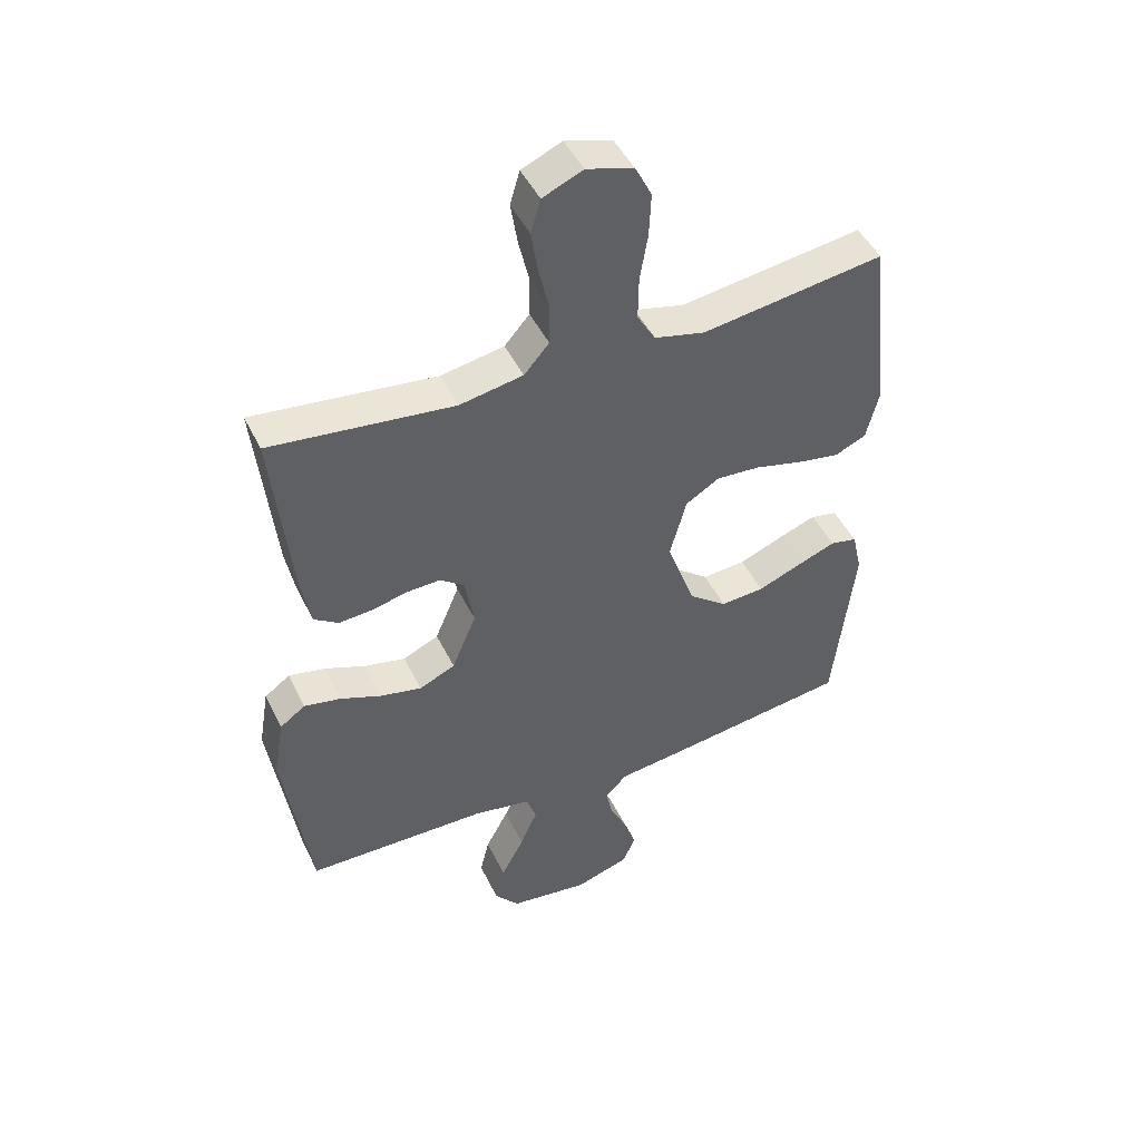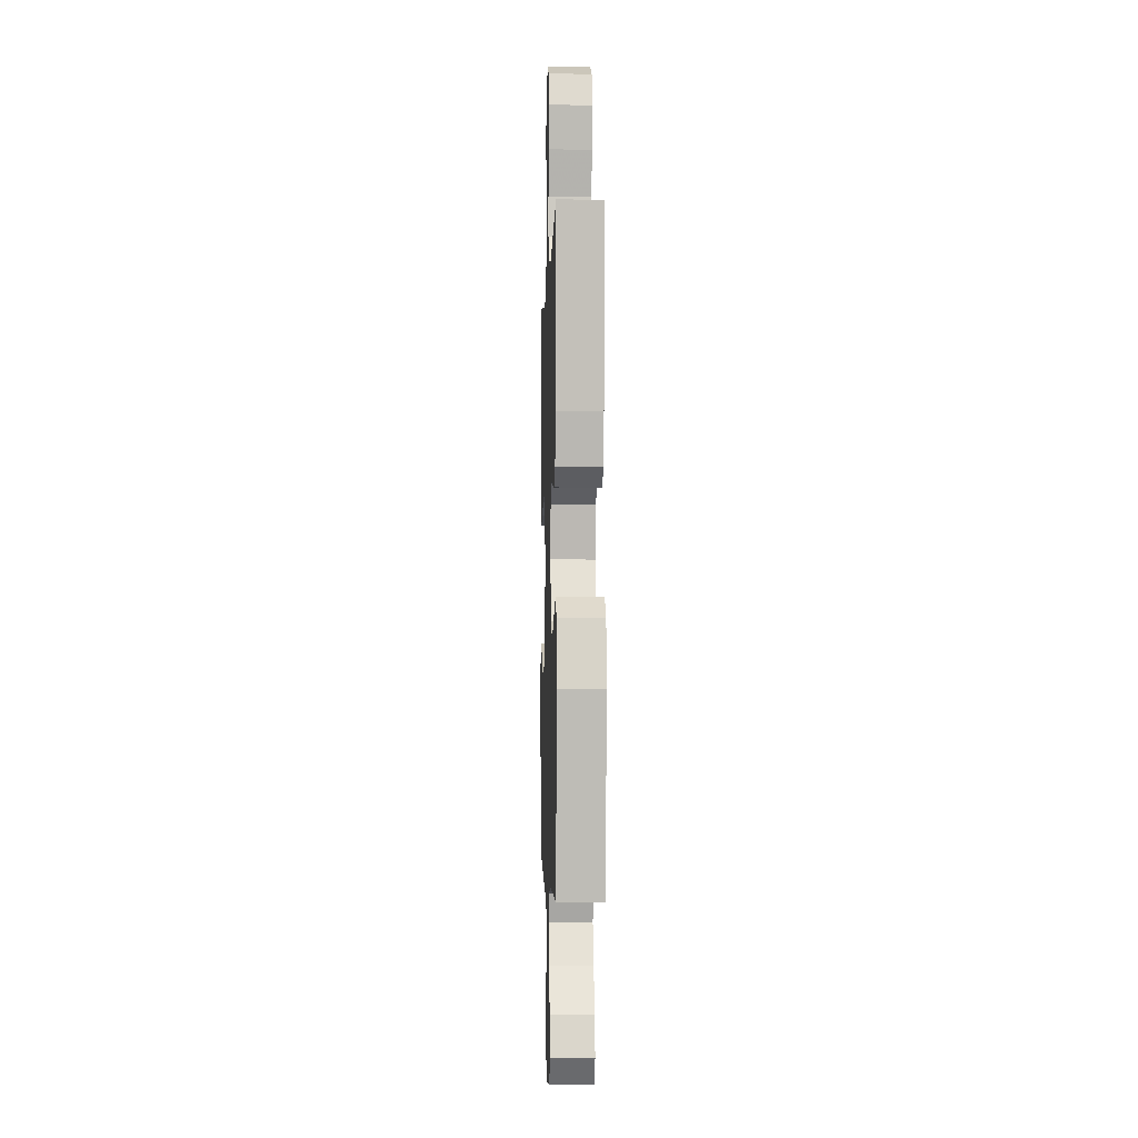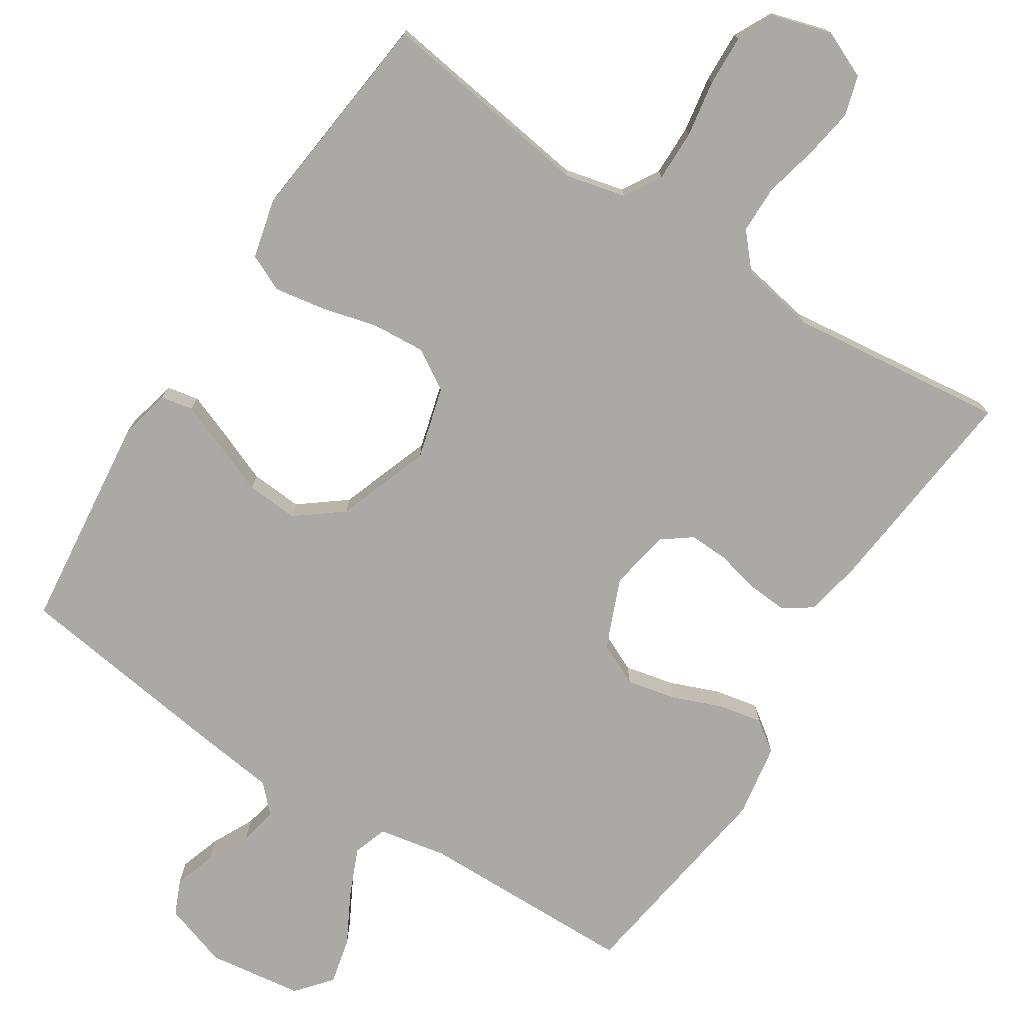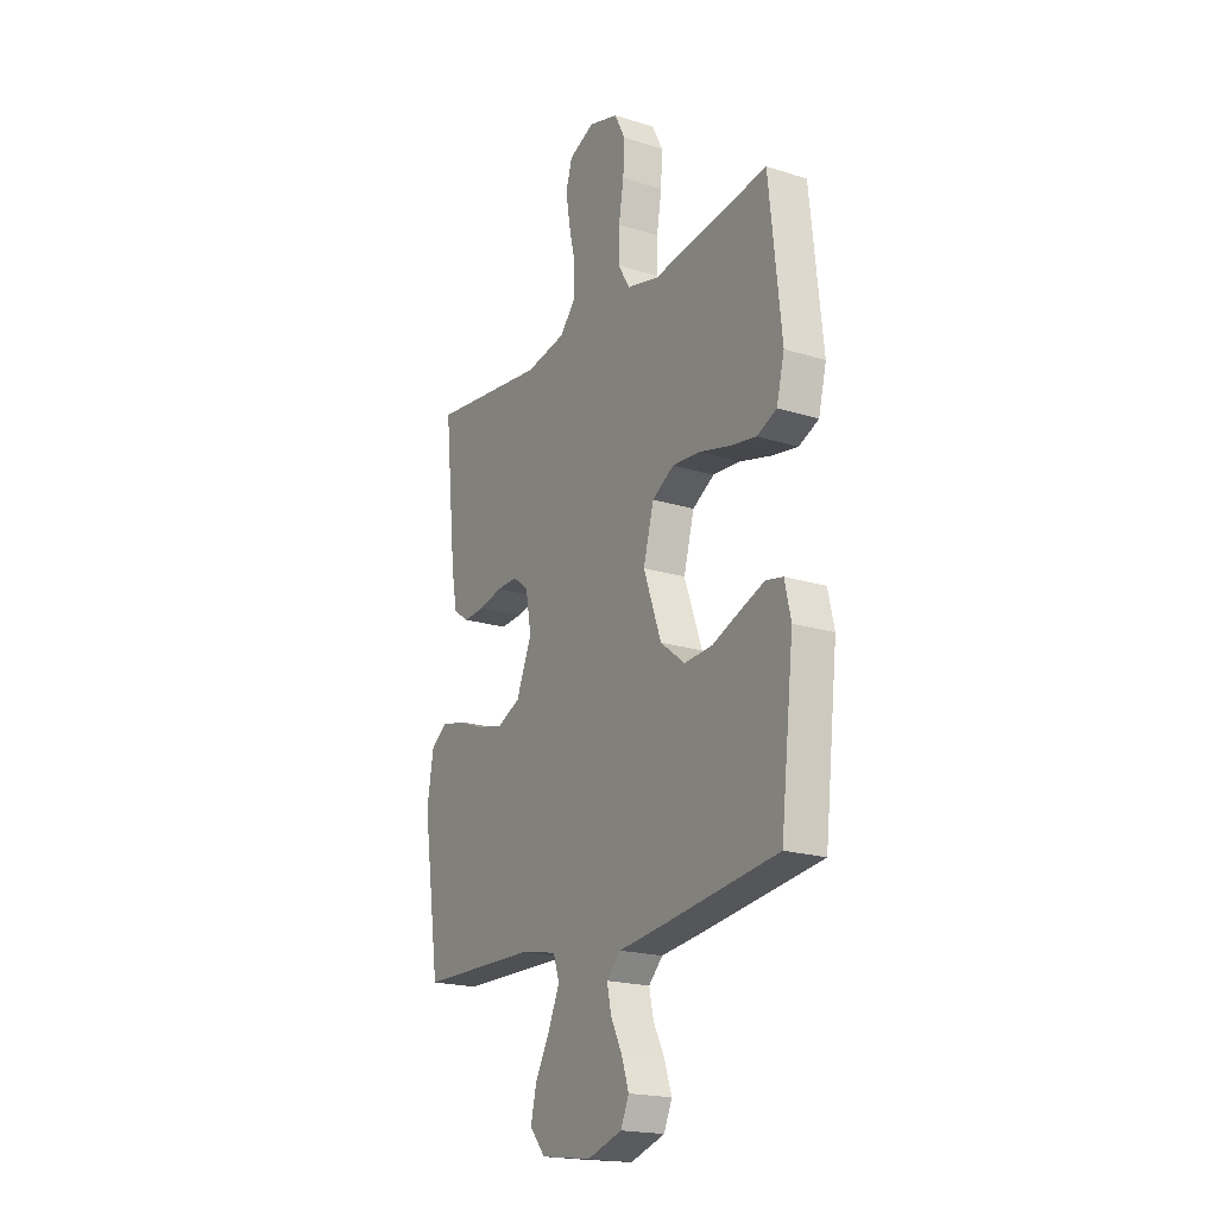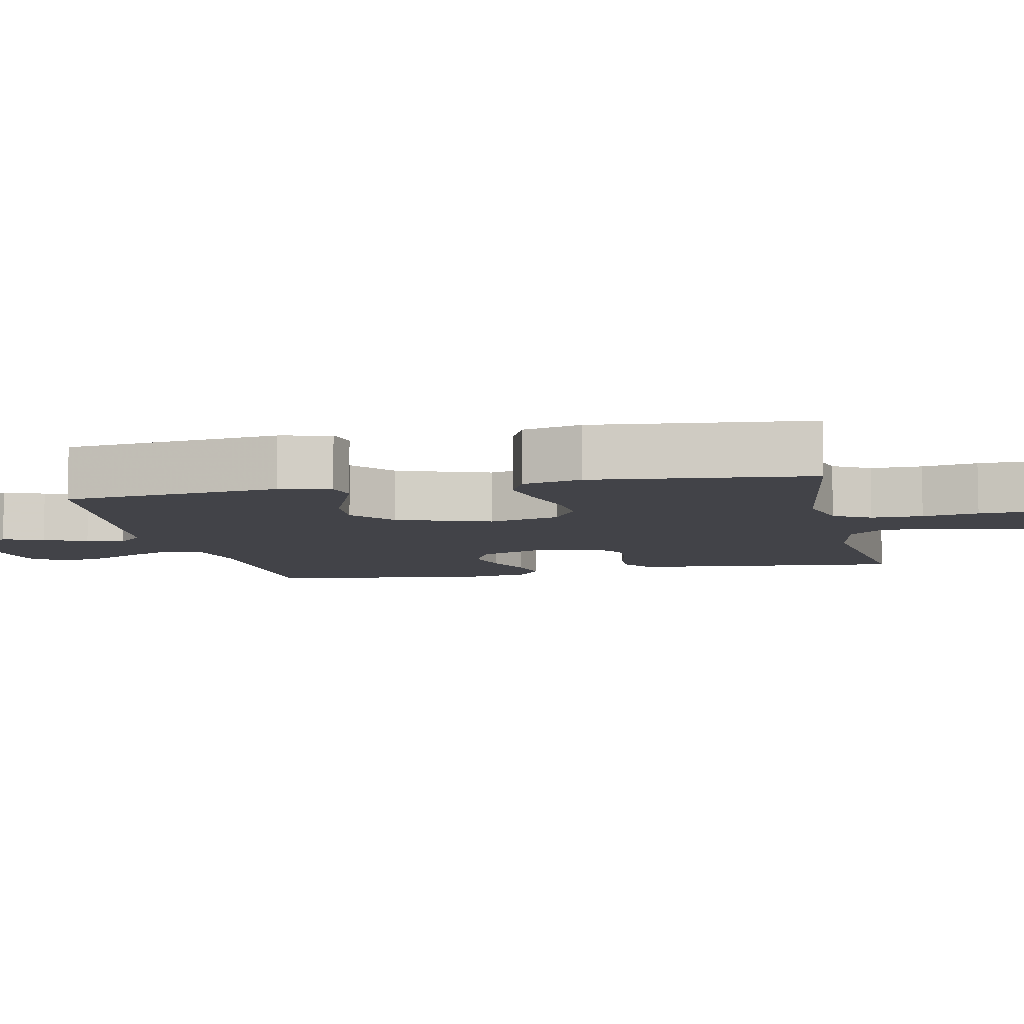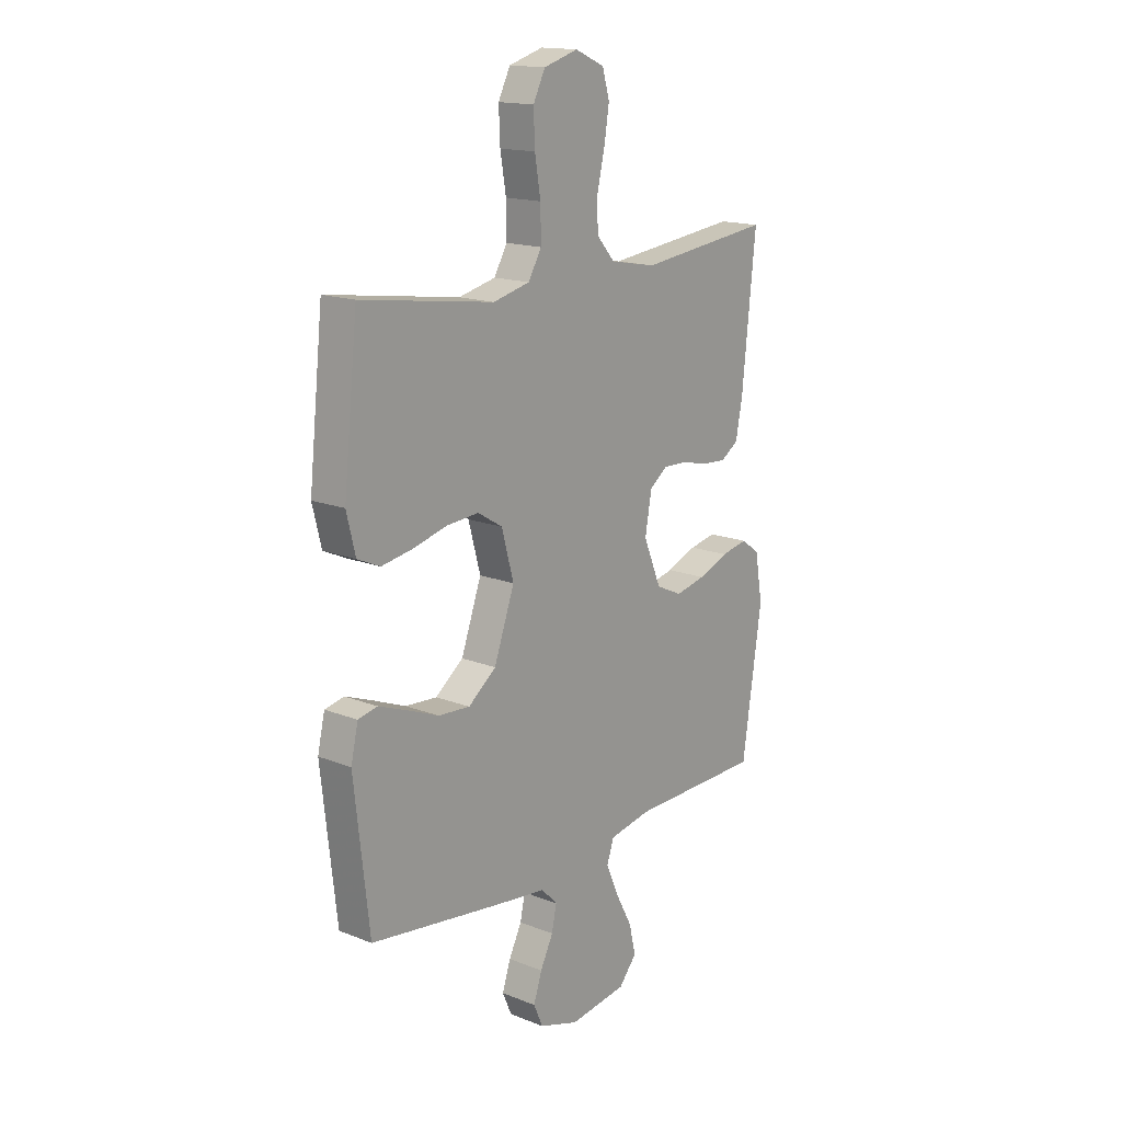
<metadata>
{"format":"obj","ext":"obj","renderer":"f3d","projection":"perspective","resolution":1024,"background":"white","views":[{"elev":46.8,"azim":155.0,"up":"+Z"},{"elev":-2.7,"azim":88.1,"up":"+Z"},{"elev":-75.6,"azim":-32.8,"up":"+Y"},{"elev":-19.7,"azim":-120.3,"up":"+Z"},{"elev":-7.6,"azim":-77.8,"up":"+Y"},{"elev":16.1,"azim":-50.8,"up":"+Z"}]}
</metadata>
<code>
v -0.5 0.07 0.5
v -0.2 0.07 0.457
v -0.117 0.07 0.477
v -0.087 0.07 0.528
v -0.088 0.07 0.599
v -0.101 0.07 0.676
v -0.104 0.07 0.747
v -0.077 0.07 0.801
v 0 0.07 0.824
v 0.066 0.07 0.795
v 0.082 0.07 0.74
v 0.071 0.07 0.67
v 0.054 0.07 0.597
v 0.055 0.07 0.531
v 0.096 0.07 0.484
v 0.2 0.07 0.465
v 0.5 0.07 0.5
v 0.469 0.07 0.2
v 0.454 0.07 0.121
v 0.414 0.07 0.094
v 0.359 0.07 0.098
v 0.299 0.07 0.112
v 0.245 0.07 0.114
v 0.205 0.07 0.084
v 0.19 0.07 0
v 0.23 0.07 -0.096
v 0.289 0.07 -0.123
v 0.357 0.07 -0.108
v 0.425 0.07 -0.081
v 0.485 0.07 -0.069
v 0.527 0.07 -0.099
v 0.544 0.07 -0.2
v 0.5 0.07 -0.5
v 0.2 0.07 -0.505
v 0.106 0.07 -0.523
v 0.09 0.07 -0.57
v 0.118 0.07 -0.635
v 0.156 0.07 -0.706
v 0.171 0.07 -0.77
v 0.131 0.07 -0.818
v 0 0.07 -0.836
v -0.089 0.07 -0.807
v -0.11 0.07 -0.759
v -0.091 0.07 -0.702
v -0.062 0.07 -0.644
v -0.051 0.07 -0.592
v -0.087 0.07 -0.555
v -0.2 0.07 -0.541
v -0.5 0.07 -0.5
v -0.534 0.07 -0.2
v -0.518 0.07 -0.129
v -0.474 0.07 -0.12
v -0.411 0.07 -0.144
v -0.339 0.07 -0.173
v -0.267 0.07 -0.178
v -0.204 0.07 -0.129
v -0.158 0.07 0
v -0.185 0.07 0.099
v -0.241 0.07 0.133
v -0.313 0.07 0.128
v -0.391 0.07 0.108
v -0.461 0.07 0.096
v -0.512 0.07 0.119
v -0.532 0.07 0.2
v -0.5 0 0.5
v -0.2 0 0.457
v -0.117 0 0.477
v -0.087 0 0.528
v -0.088 0 0.599
v -0.101 0 0.676
v -0.104 0 0.747
v -0.077 0 0.801
v 0 0 0.824
v 0.066 0 0.795
v 0.082 0 0.74
v 0.071 0 0.67
v 0.054 0 0.597
v 0.055 0 0.531
v 0.096 0 0.484
v 0.2 0 0.465
v 0.5 0 0.5
v 0.469 0 0.2
v 0.454 0 0.121
v 0.414 0 0.094
v 0.359 0 0.098
v 0.299 0 0.112
v 0.245 0 0.114
v 0.205 0 0.084
v 0.19 0 0
v 0.23 0 -0.096
v 0.289 0 -0.123
v 0.357 0 -0.108
v 0.425 0 -0.081
v 0.485 0 -0.069
v 0.527 0 -0.099
v 0.544 0 -0.2
v 0.5 0 -0.5
v 0.2 0 -0.505
v 0.106 0 -0.523
v 0.09 0 -0.57
v 0.118 0 -0.635
v 0.156 0 -0.706
v 0.171 0 -0.77
v 0.131 0 -0.818
v 0 0 -0.836
v -0.089 0 -0.807
v -0.11 0 -0.759
v -0.091 0 -0.702
v -0.062 0 -0.644
v -0.051 0 -0.592
v -0.087 0 -0.555
v -0.2 0 -0.541
v -0.5 0 -0.5
v -0.534 0 -0.2
v -0.518 0 -0.129
v -0.474 0 -0.12
v -0.411 0 -0.144
v -0.339 0 -0.173
v -0.267 0 -0.178
v -0.204 0 -0.129
v -0.158 0 0
v -0.185 0 0.099
v -0.241 0 0.133
v -0.313 0 0.128
v -0.391 0 0.108
v -0.461 0 0.096
v -0.512 0 0.119
v -0.532 0 0.2
f 63 64 1 2
f 60 61 62 63
f 59 60 63 2
f 58 59 2 3
f 57 58 3 4
f 51 52 53 54
f 49 50 51 54
f 47 48 49 54
f 46 47 54 55
f 42 43 44 45
f 42 45 46
f 41 42 46
f 40 41 46
f 37 38 39 40
f 36 37 40 46
f 35 36 46 55
f 31 32 33 34
f 28 29 30 31
f 27 28 31 34
f 26 27 34 35
f 19 20 21 22
f 19 22 23
f 16 17 18 19
f 15 16 19 23
f 14 15 23 24
f 10 11 12 13
f 8 9 10 13
f 8 13 14
f 5 6 7 8
f 4 5 8 14
f 57 4 14 24
f 26 35 55 56
f 25 26 56 57
f 24 25 57
f 66 65 128 127
f 127 126 125 124
f 66 127 124 123
f 67 66 123 122
f 68 67 122 121
f 118 117 116 115
f 118 115 114 113
f 118 113 112 111
f 119 118 111 110
f 109 108 107 106
f 110 109 106
f 110 106 105
f 110 105 104
f 104 103 102 101
f 110 104 101 100
f 119 110 100 99
f 98 97 96 95
f 95 94 93 92
f 98 95 92 91
f 99 98 91 90
f 86 85 84 83
f 87 86 83
f 83 82 81 80
f 87 83 80 79
f 88 87 79 78
f 77 76 75 74
f 77 74 73 72
f 78 77 72
f 72 71 70 69
f 78 72 69 68
f 88 78 68 121
f 120 119 99 90
f 121 120 90 89
f 121 89 88
f 1 65 66 2
f 2 66 67 3
f 3 67 68 4
f 4 68 69 5
f 5 69 70 6
f 6 70 71 7
f 7 71 72 8
f 8 72 73 9
f 9 73 74 10
f 10 74 75 11
f 11 75 76 12
f 12 76 77 13
f 13 77 78 14
f 14 78 79 15
f 15 79 80 16
f 16 80 81 17
f 17 81 82 18
f 18 82 83 19
f 19 83 84 20
f 20 84 85 21
f 21 85 86 22
f 22 86 87 23
f 23 87 88 24
f 24 88 89 25
f 25 89 90 26
f 26 90 91 27
f 27 91 92 28
f 28 92 93 29
f 29 93 94 30
f 30 94 95 31
f 31 95 96 32
f 32 96 97 33
f 33 97 98 34
f 34 98 99 35
f 35 99 100 36
f 36 100 101 37
f 37 101 102 38
f 38 102 103 39
f 39 103 104 40
f 40 104 105 41
f 41 105 106 42
f 42 106 107 43
f 43 107 108 44
f 44 108 109 45
f 45 109 110 46
f 46 110 111 47
f 47 111 112 48
f 48 112 113 49
f 49 113 114 50
f 50 114 115 51
f 51 115 116 52
f 52 116 117 53
f 53 117 118 54
f 54 118 119 55
f 55 119 120 56
f 56 120 121 57
f 57 121 122 58
f 58 122 123 59
f 59 123 124 60
f 60 124 125 61
f 61 125 126 62
f 62 126 127 63
f 63 127 128 64
f 64 128 65 1

</code>
